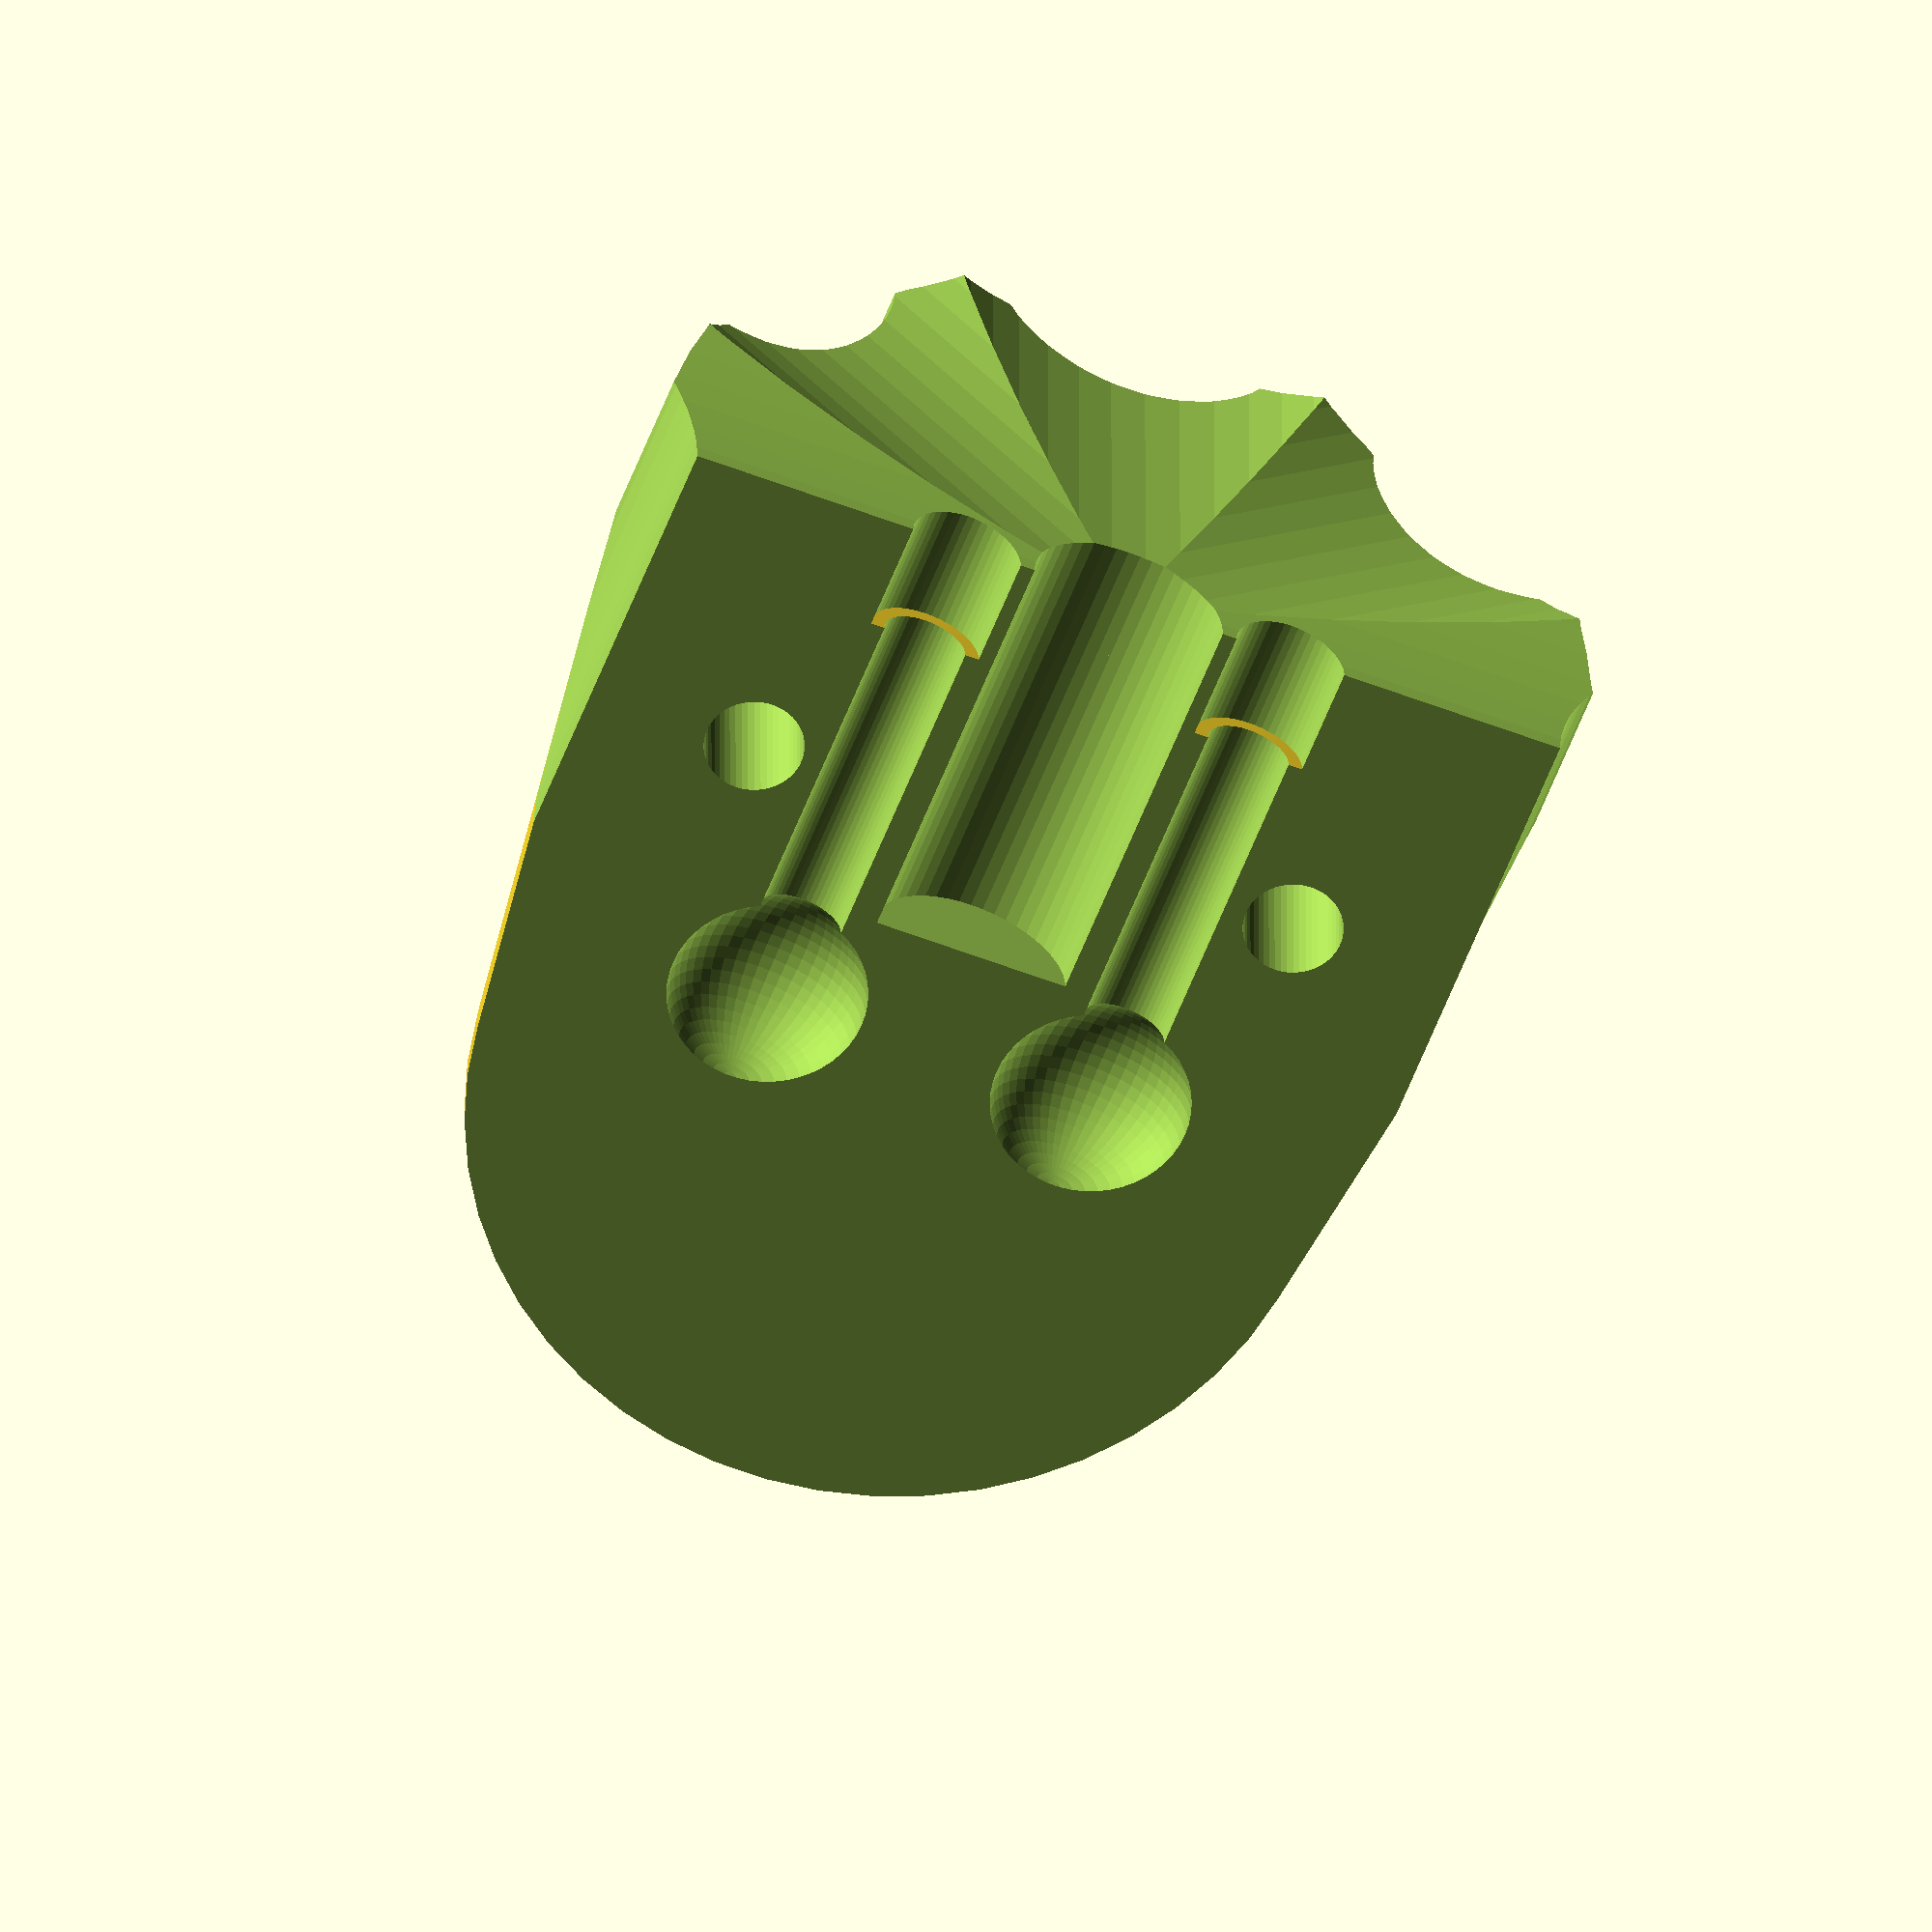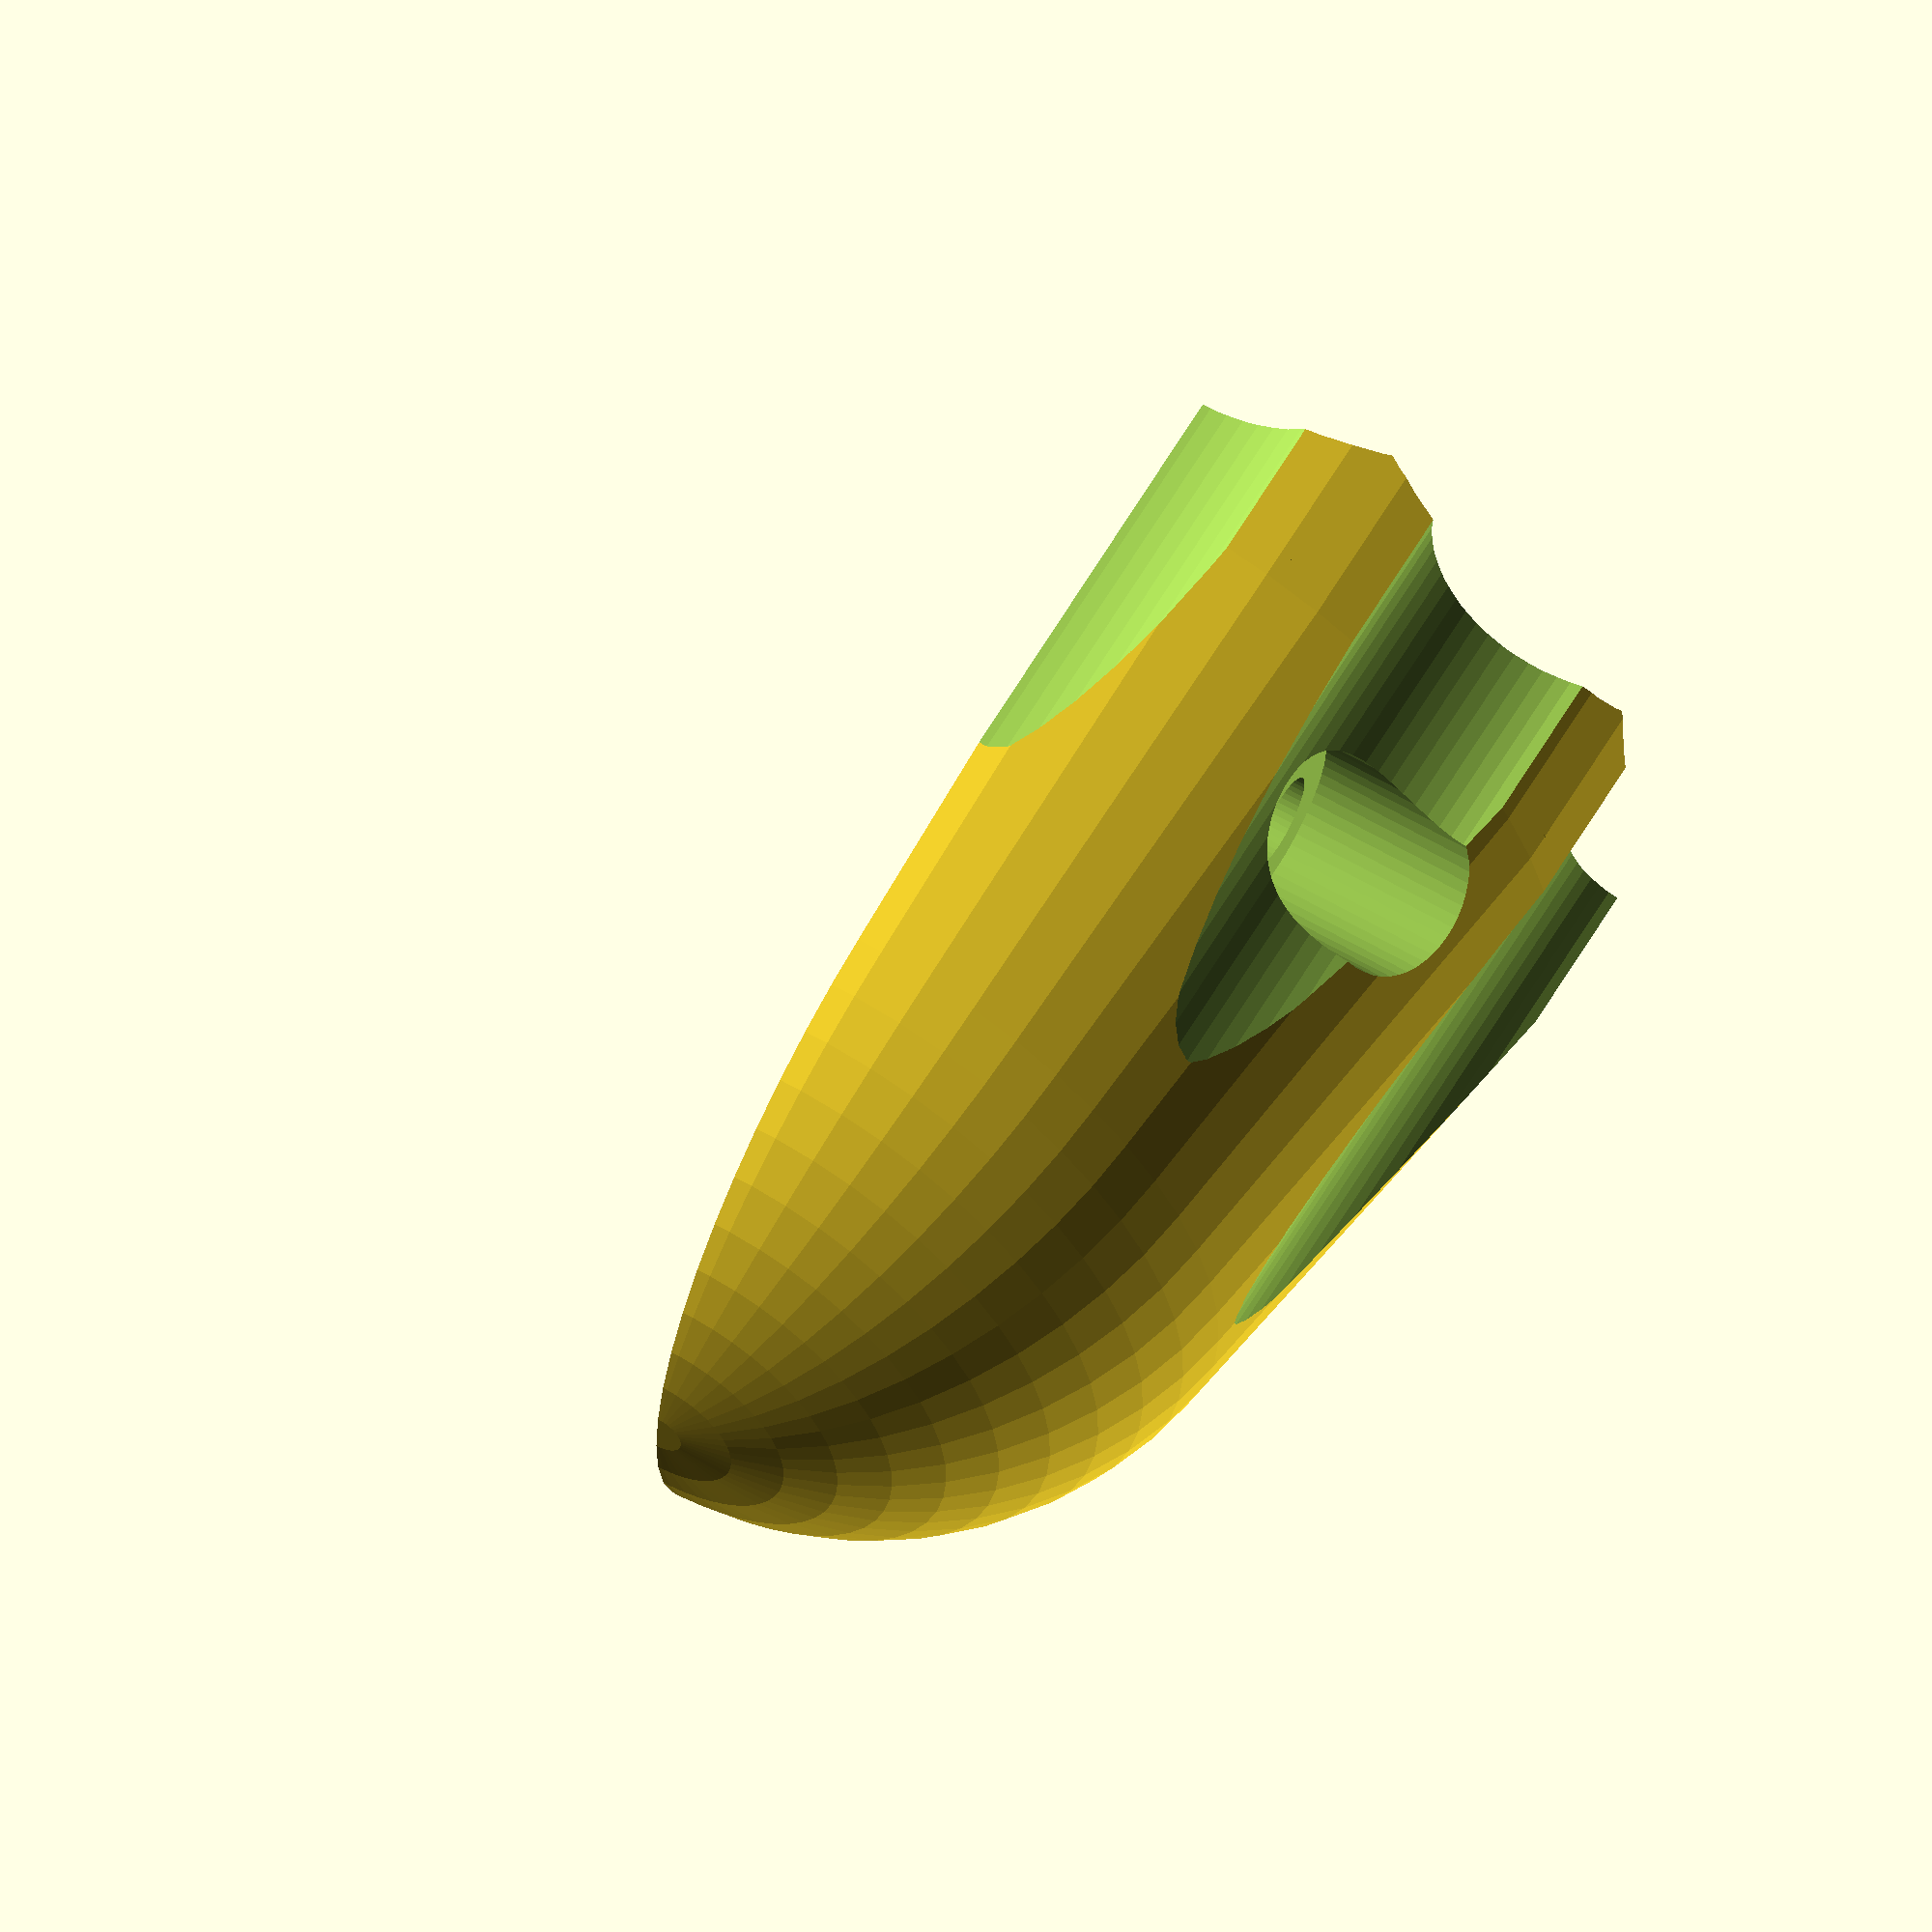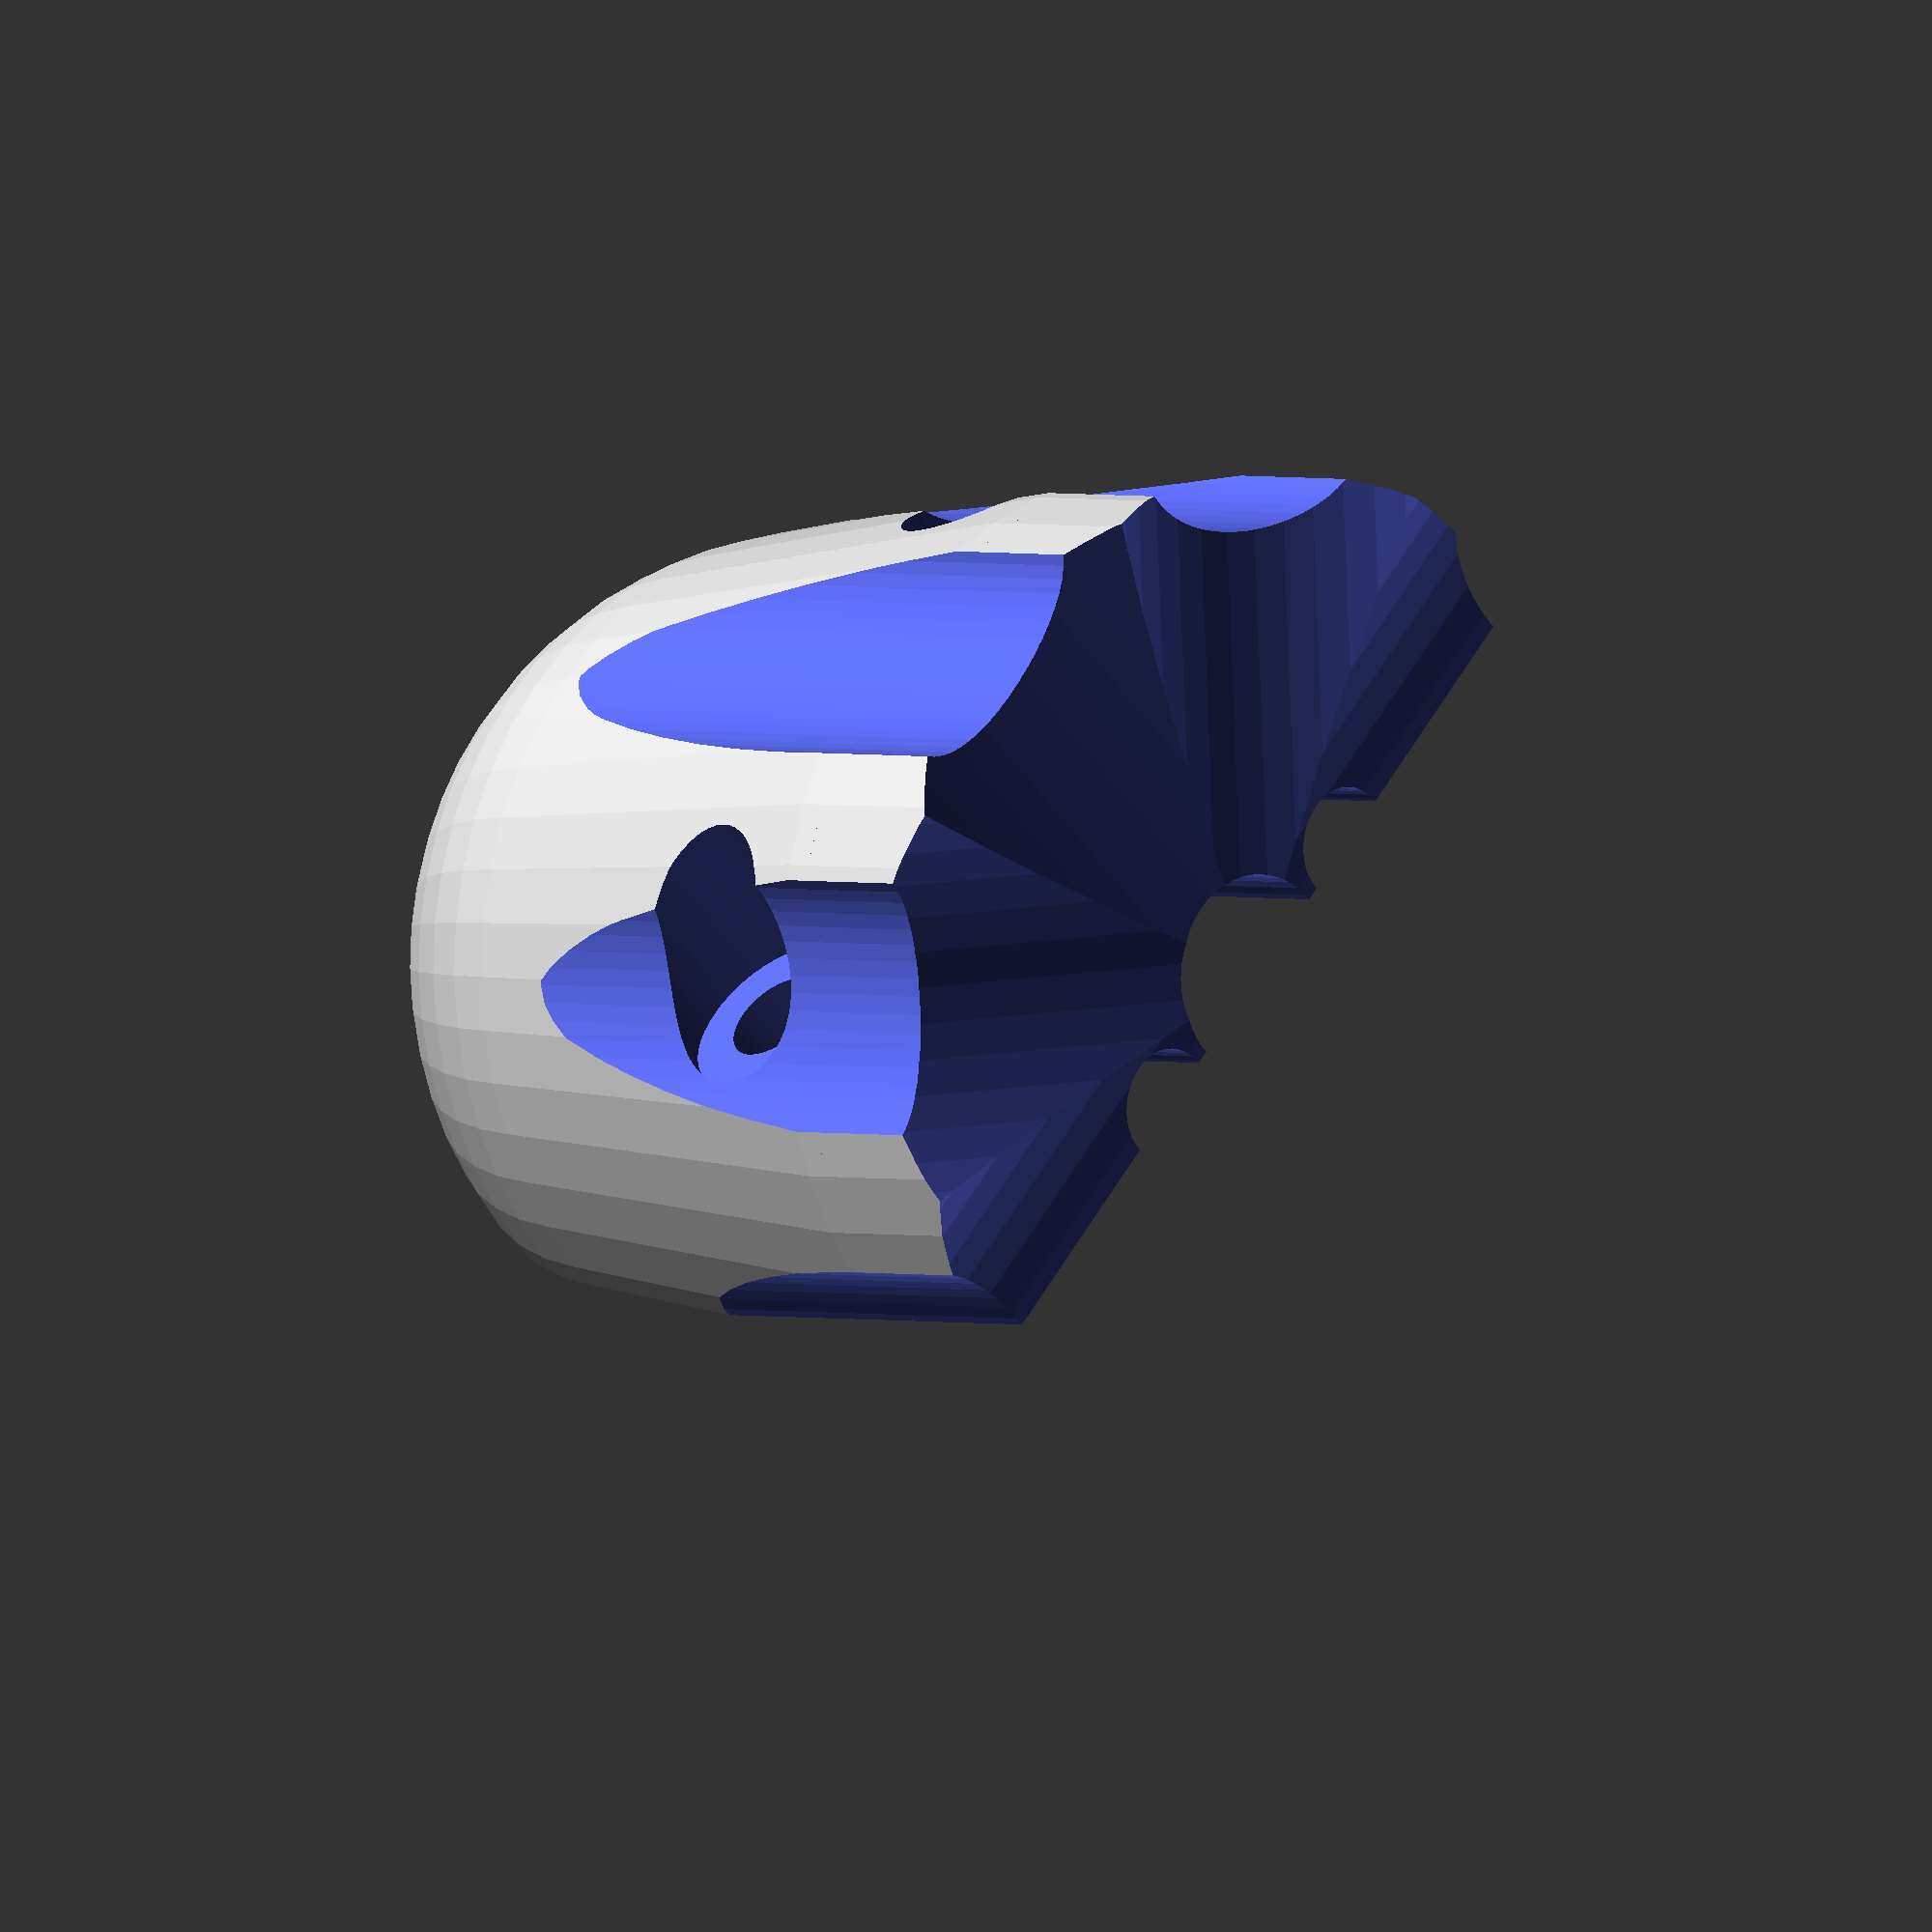
<openscad>
$fn=50;

difference() //base
	{
	cylinder(d=35,h=10);
	translate([0,0,-1]) cylinder(d=7,h=20);
	translate([-35,0,0]) rotate([90,0,90]) scale([1,0.6,1]) cylinder(d=20,h=70);
	translate([0,35,0]) rotate([90,0,0]) scale([1,0.6,1]) cylinder(d=20,h=70);
	translate([-25,25,0]) rotate([90,0,45]) scale([1,0.6,1]) cylinder(d=20,h=70);
	translate([-25,-25,0]) rotate([90,0,135]) scale([1,0.6,1]) cylinder(d=20,h=70);

  translate([-18,0,0]) rotate([0,0,90]) scale([1,0.6,1]) cylinder(d=10,h=70);
  translate([0,19,0]) rotate([0,0,0]) scale([1,0.6,1]) cylinder(d=10,h=70);
  translate([0,-19,0]) rotate([0,0,0]) scale([1,0.6,1]) cylinder(d=10,h=70);
  translate([-13,13,0]) rotate([0,0,45]) scale([1,0.6,1]) cylinder(d=10,h=70);
  translate([-13,-13,0]) rotate([0,0,135]) scale([1,0.6,1]) cylinder(d=10,h=70);

  translate([0,6,-1]) cylinder(d=4,h=25);
  translate([0,-6,-1]) cylinder(d=4,h=25);

  translate ([0,-25,0])cube (50);
	}

difference()//body
{
  hull()
	{
	translate([0,0,10]) cylinder(d=35,h=1);
	translate([0,0,28])sphere(d=30);
	}
  translate ([0,-25,0])cube (50);
  translate([0,0,-1]) cylinder(d=7,h=22);
  translate([0,6,-1]) cylinder(d=3,h=25);
  translate([0,-6,-1]) cylinder(d=3,h=25);

  translate([-19,-10,16]) rotate([0,90,0]) cylinder(d=6.5,h=10);
  translate([-19,10,16]) rotate([0,90,0]) cylinder(d=6.5,h=10);

  translate([-18,0,0]) rotate([0,0,90]) scale([1,0.6,1]) cylinder(d=10,h=70);
  translate([0,19,0]) rotate([0,0,0]) scale([1,0.6,1]) cylinder(d=10,h=70);
  translate([0,-19,0]) rotate([0,0,0]) scale([1,0.6,1]) cylinder(d=10,h=70);
  translate([-13,13,0]) rotate([0,0,45]) scale([1,0.6,1]) cylinder(d=10,h=70);
  translate([-13,-13,0]) rotate([0,0,135]) scale([1,0.6,1]) cylinder(d=10,h=70);

//  translate([-12,6,26]) rotate([0,90,0])  cylinder(d=5.5,h=20);
//  translate([-12,-6,26]) rotate([0,90,0])  cylinder(d=5.5,h=20);
//  translate([-5,6,26]) rotate([0,90,0])  cylinder(d=7,h=20);
//  translate([-5,-6,26]) rotate([0,90,0])  cylinder(d=7,h=20);

  translate([-12,10,16]) rotate([0,90,0])  cylinder(d=3.5,h=20);
  translate([-12,-10,16]) rotate([0,90,0])  cylinder(d=3.5,h=20);
  translate([0,-6,25]) sphere(d=7);
  translate([0,6,25]) sphere(d=7);
}

</openscad>
<views>
elev=240.6 azim=270.1 roll=21.3 proj=o view=solid
elev=300.1 azim=182.0 roll=29.8 proj=o view=wireframe
elev=358.4 azim=137.9 roll=139.4 proj=o view=wireframe
</views>
